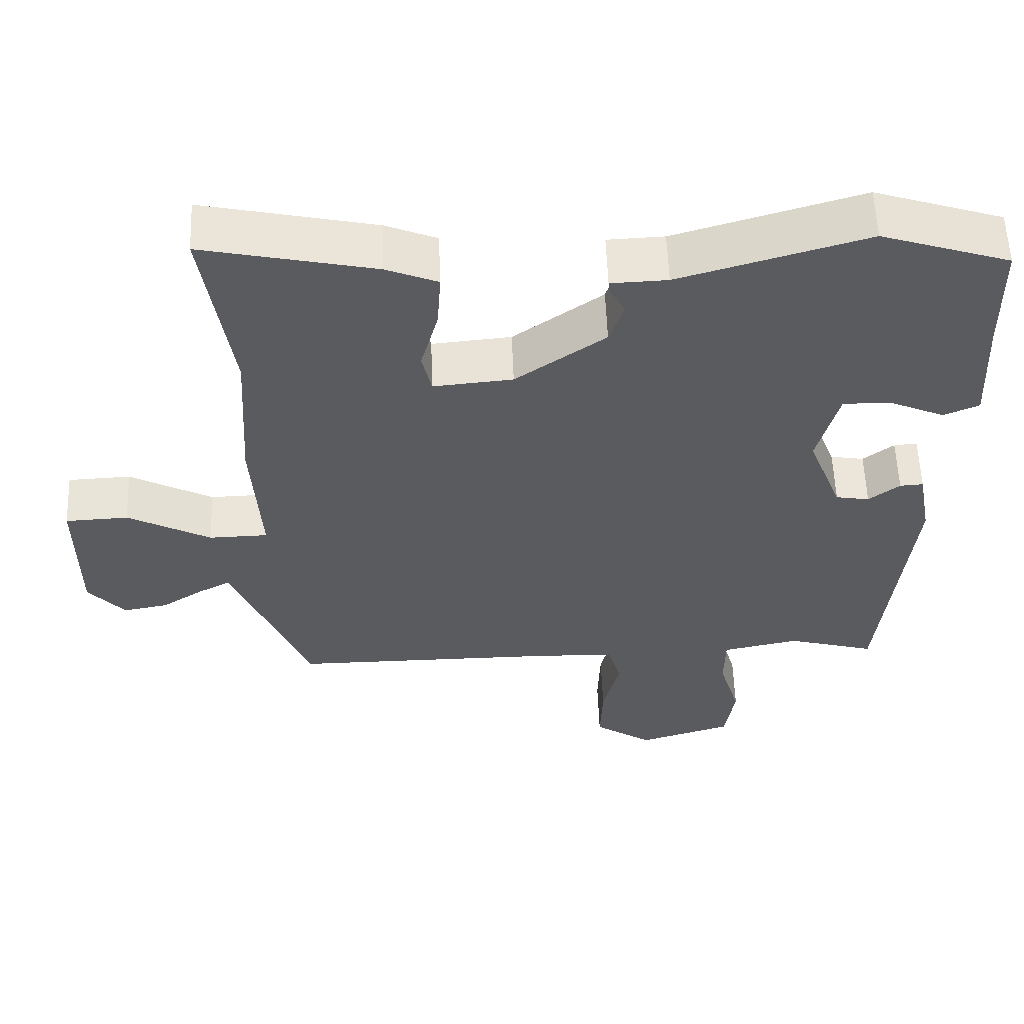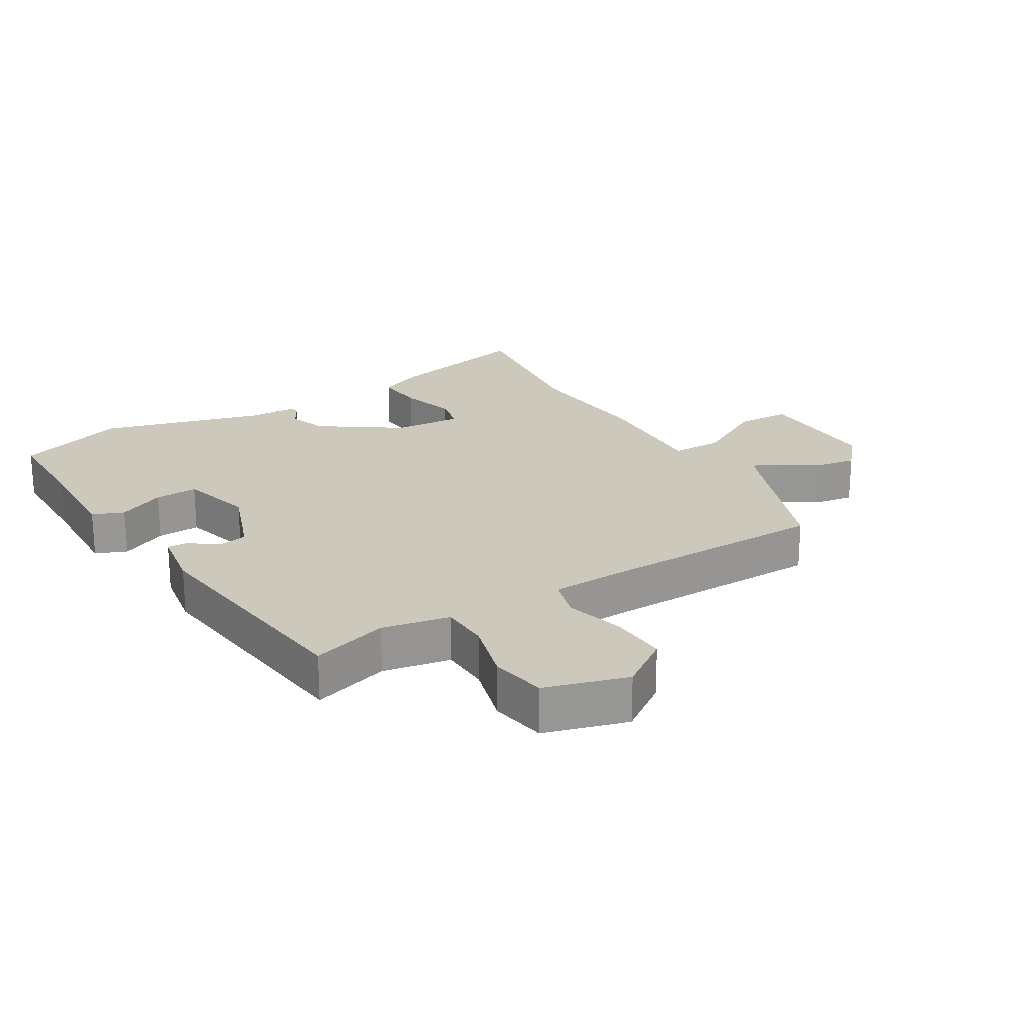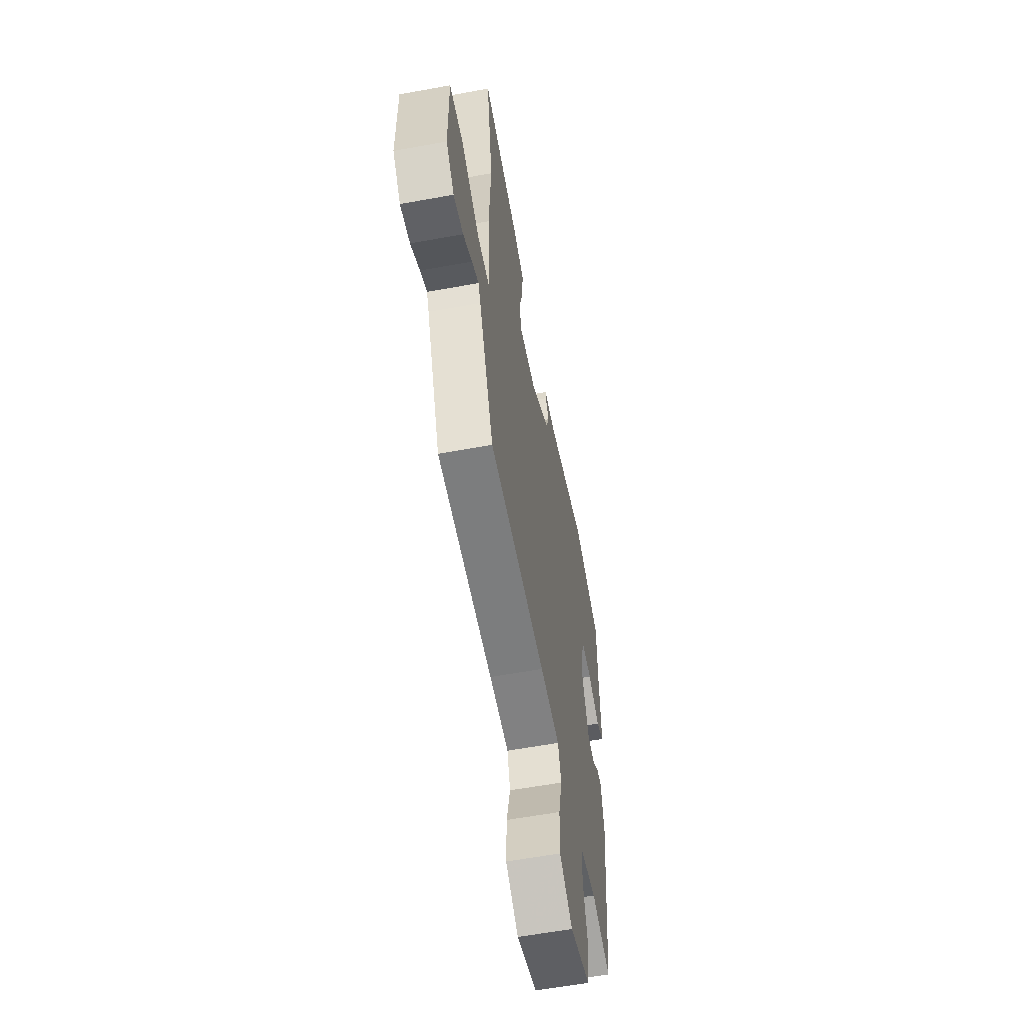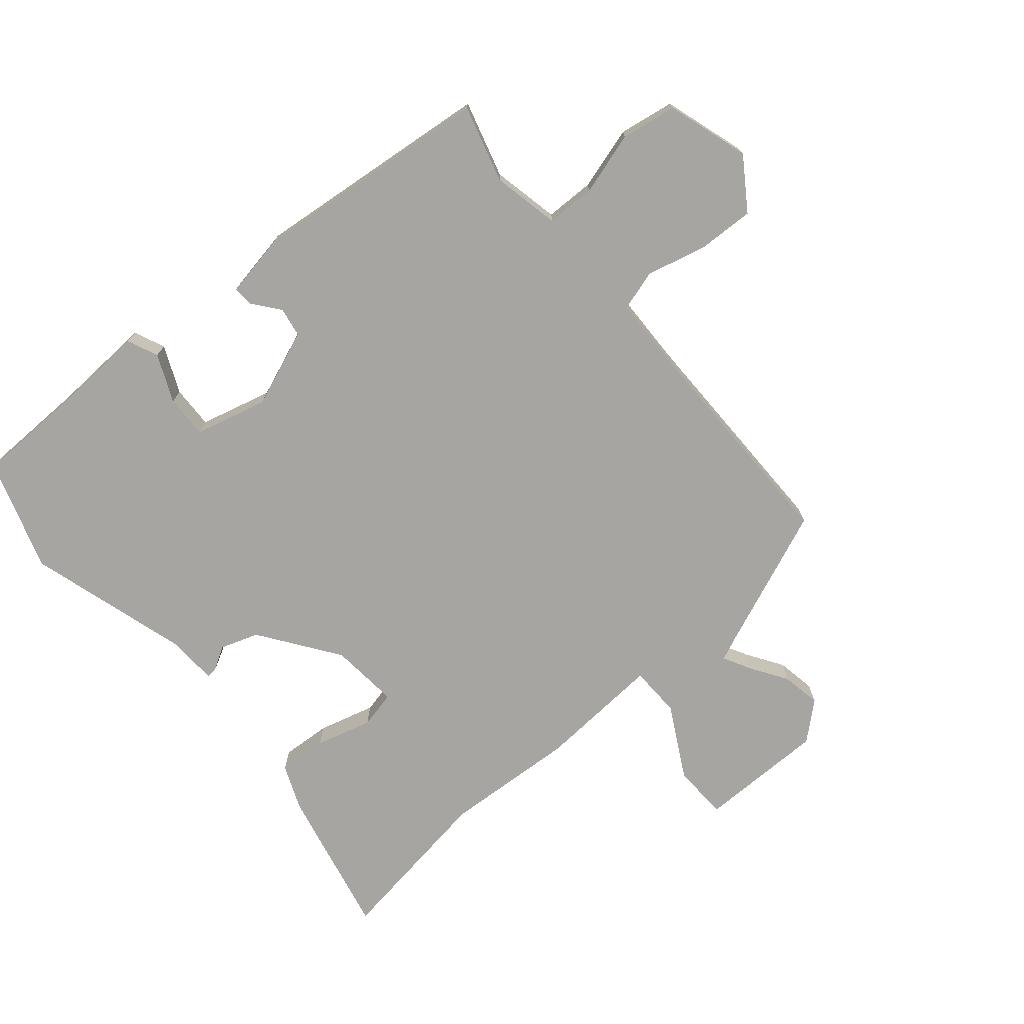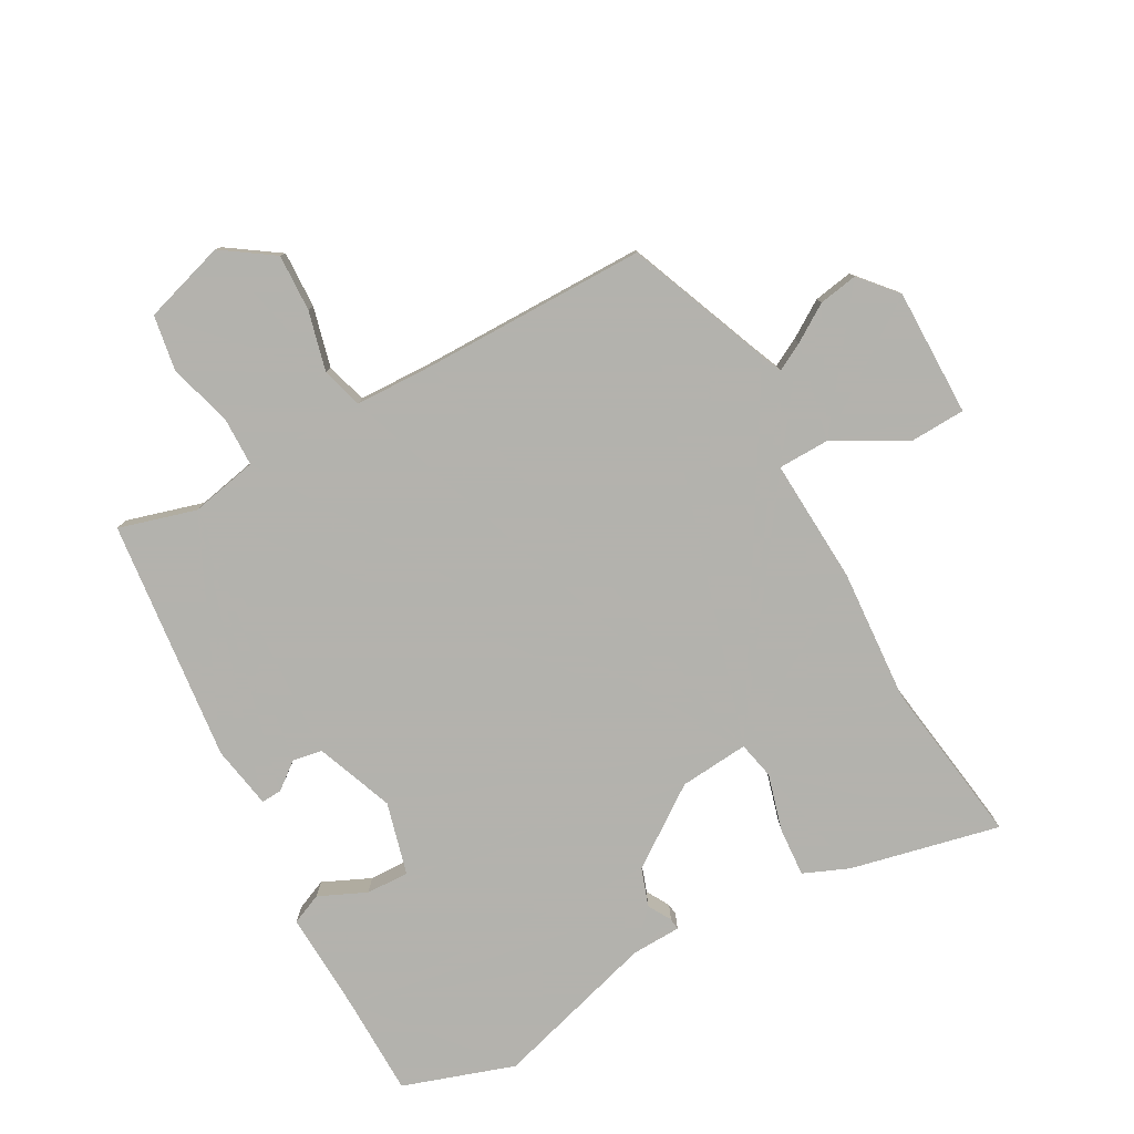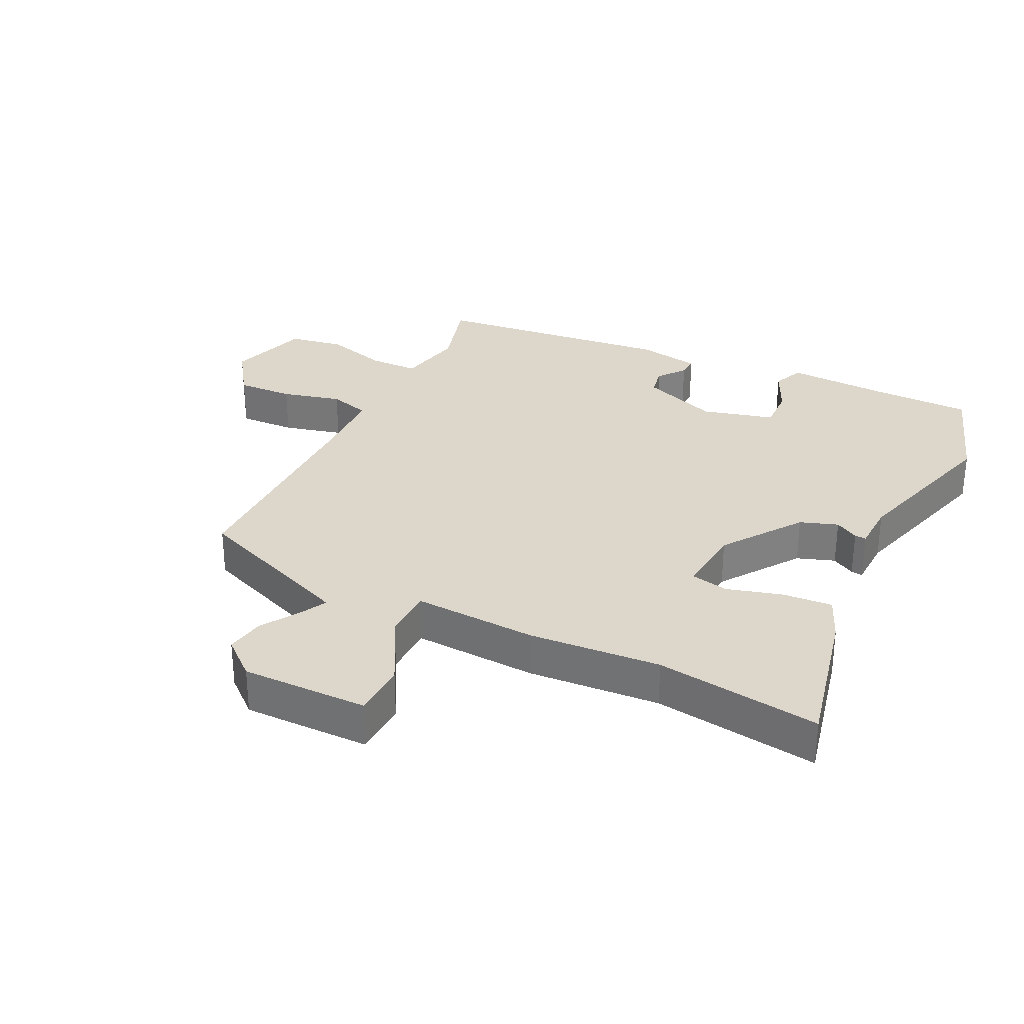
<metadata>
{"format":"obj","ext":"obj","renderer":"f3d","projection":"perspective","resolution":1024,"background":"white","views":[{"elev":57.4,"azim":-2.2,"up":"+Z"},{"elev":22.2,"azim":147.9,"up":"+Y"},{"elev":-59.1,"azim":-79.3,"up":"+Z"},{"elev":-73.9,"azim":130.2,"up":"+Y"},{"elev":-79.4,"azim":-151.4,"up":"+Y"},{"elev":30.8,"azim":-64.3,"up":"+Y"}]}
</metadata>
<code>
v 0.335 0.07 0.554
v 0.509 0.07 0.497
v 0.512 0.07 0.34
v 0.52 0.07 0.182
v 0.472 0.07 0.161
v 0.398 0.07 0.194
v 0.331 0.07 0.196
v 0.302 0.07 0.083
v 0.349 0.07 -0.038
v 0.395 0.07 -0.046
v 0.437 0.07 -0.013
v 0.469 0.07 -0.011
v 0.487 0.07 -0.109
v 0.448 0.07 -0.487
v 0.328 0.07 -0.453
v 0.223 0.07 -0.475
v 0.222 0.07 -0.552
v 0.251 0.07 -0.65
v 0.237 0.07 -0.737
v 0.109 0.07 -0.777
v 0.029 0.07 -0.723
v 0.032 0.07 -0.634
v 0.055 0.07 -0.541
v 0.036 0.07 -0.477
v -0.086 0.07 -0.474
v -0.436 0.07 -0.475
v -0.527 0.07 -0.251
v -0.541 0.07 -0.219
v -0.584 0.07 -0.242
v -0.641 0.07 -0.279
v -0.702 0.07 -0.29
v -0.752 0.07 -0.233
v -0.752 0.07 -0.035
v -0.666 0.07 -0.031
v -0.553 0.07 -0.092
v -0.473 0.07 -0.09
v -0.485 0.07 0.104
v -0.472 0.07 0.311
v -0.51 0.07 0.569
v -0.277 0.07 0.518
v -0.207 0.07 0.489
v -0.212 0.07 0.412
v -0.236 0.07 0.324
v -0.223 0.07 0.266
v -0.115 0.07 0.276
v 0.007 0.07 0.363
v 0.027 0.07 0.422
v 0.006 0.07 0.458
v 0.004 0.07 0.476
v 0.081 0.07 0.479
v 0.335 0 0.554
v 0.509 0 0.497
v 0.512 0 0.34
v 0.52 0 0.182
v 0.472 0 0.161
v 0.398 0 0.194
v 0.331 0 0.196
v 0.302 0 0.083
v 0.349 0 -0.038
v 0.395 0 -0.046
v 0.437 0 -0.013
v 0.469 0 -0.011
v 0.487 0 -0.109
v 0.448 0 -0.487
v 0.328 0 -0.453
v 0.223 0 -0.475
v 0.222 0 -0.552
v 0.251 0 -0.65
v 0.237 0 -0.737
v 0.109 0 -0.777
v 0.029 0 -0.723
v 0.032 0 -0.634
v 0.055 0 -0.541
v 0.036 0 -0.477
v -0.086 0 -0.474
v -0.436 0 -0.475
v -0.527 0 -0.251
v -0.541 0 -0.219
v -0.584 0 -0.242
v -0.641 0 -0.279
v -0.702 0 -0.29
v -0.752 0 -0.233
v -0.752 0 -0.035
v -0.666 0 -0.031
v -0.553 0 -0.092
v -0.473 0 -0.09
v -0.485 0 0.104
v -0.472 0 0.311
v -0.51 0 0.569
v -0.277 0 0.518
v -0.207 0 0.489
v -0.212 0 0.412
v -0.236 0 0.324
v -0.223 0 0.266
v -0.115 0 0.276
v 0.007 0 0.363
v 0.027 0 0.422
v 0.006 0 0.458
v 0.004 0 0.476
v 0.081 0 0.479
f 47 48 49 50
f 1 2 3
f 50 1 3
f 47 50 3
f 46 47 3
f 45 46 3 4
f 44 45 4
f 41 42 43
f 40 41 43
f 39 40 43
f 38 39 43
f 38 43 44
f 37 38 44
f 36 37 44
f 33 34 35
f 32 33 35
f 31 32 35
f 30 31 35
f 29 30 35
f 28 29 35 36
f 27 28 36 44
f 25 26 27 44
f 21 22 23
f 20 21 23
f 19 20 23
f 18 19 23
f 17 18 23
f 16 17 23 24
f 24 25 44
f 16 24 44
f 15 16 44
f 13 14 15
f 12 13 15
f 11 12 15
f 10 11 15
f 4 5 6
f 44 4 6
f 44 6 7
f 9 10 15
f 8 9 15 44
f 7 8 44
f 100 99 98 97
f 53 52 51
f 53 51 100
f 53 100 97
f 53 97 96
f 54 53 96 95
f 54 95 94
f 93 92 91
f 93 91 90
f 93 90 89
f 93 89 88
f 94 93 88
f 94 88 87
f 94 87 86
f 85 84 83
f 85 83 82
f 85 82 81
f 85 81 80
f 85 80 79
f 86 85 79 78
f 94 86 78 77
f 94 77 76 75
f 73 72 71
f 73 71 70
f 73 70 69
f 73 69 68
f 73 68 67
f 74 73 67 66
f 94 75 74
f 94 74 66
f 94 66 65
f 65 64 63
f 65 63 62
f 65 62 61
f 65 61 60
f 56 55 54
f 56 54 94
f 57 56 94
f 65 60 59
f 94 65 59 58
f 94 58 57
f 1 51 52 2
f 2 52 53 3
f 3 53 54 4
f 4 54 55 5
f 5 55 56 6
f 6 56 57 7
f 7 57 58 8
f 8 58 59 9
f 9 59 60 10
f 10 60 61 11
f 11 61 62 12
f 12 62 63 13
f 13 63 64 14
f 14 64 65 15
f 15 65 66 16
f 16 66 67 17
f 17 67 68 18
f 18 68 69 19
f 19 69 70 20
f 20 70 71 21
f 21 71 72 22
f 22 72 73 23
f 23 73 74 24
f 24 74 75 25
f 25 75 76 26
f 26 76 77 27
f 27 77 78 28
f 28 78 79 29
f 29 79 80 30
f 30 80 81 31
f 31 81 82 32
f 32 82 83 33
f 33 83 84 34
f 34 84 85 35
f 35 85 86 36
f 36 86 87 37
f 37 87 88 38
f 38 88 89 39
f 39 89 90 40
f 40 90 91 41
f 41 91 92 42
f 42 92 93 43
f 43 93 94 44
f 44 94 95 45
f 45 95 96 46
f 46 96 97 47
f 47 97 98 48
f 48 98 99 49
f 49 99 100 50
f 50 100 51 1

</code>
